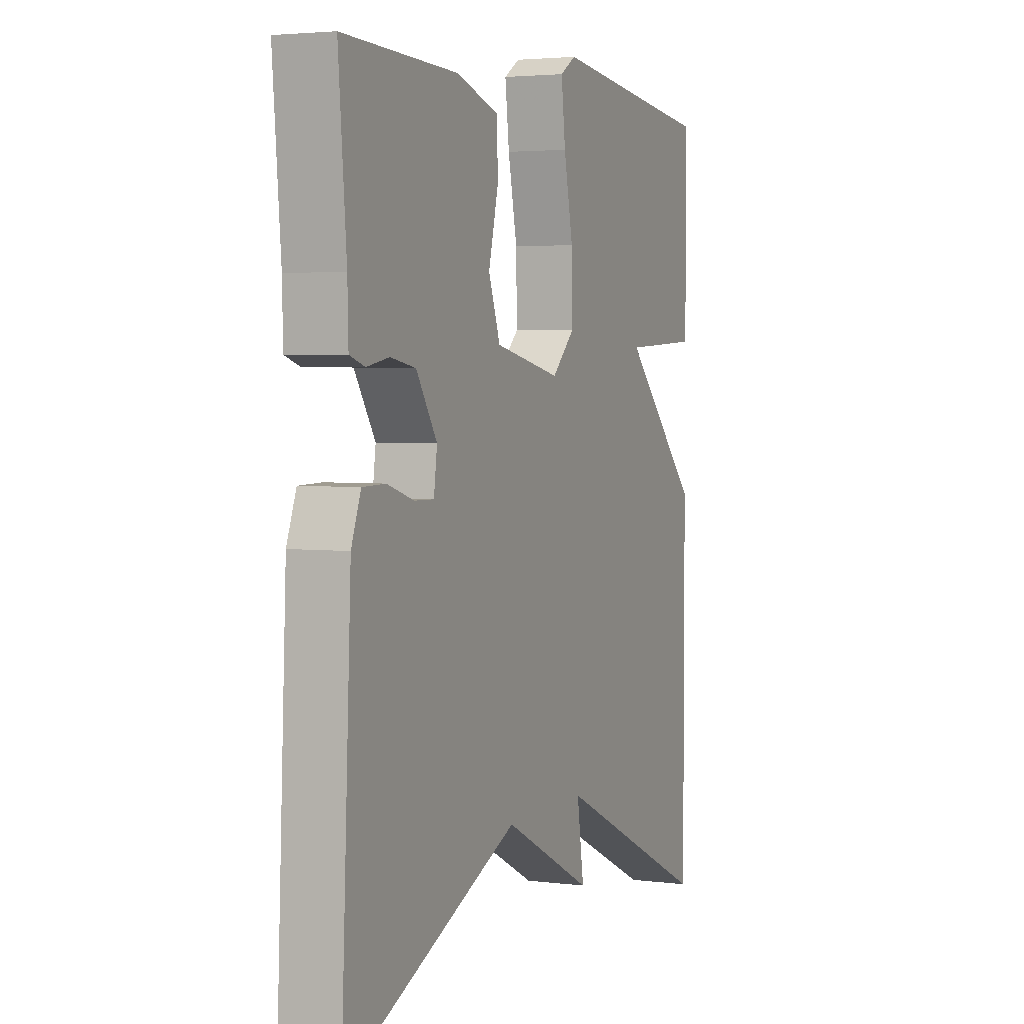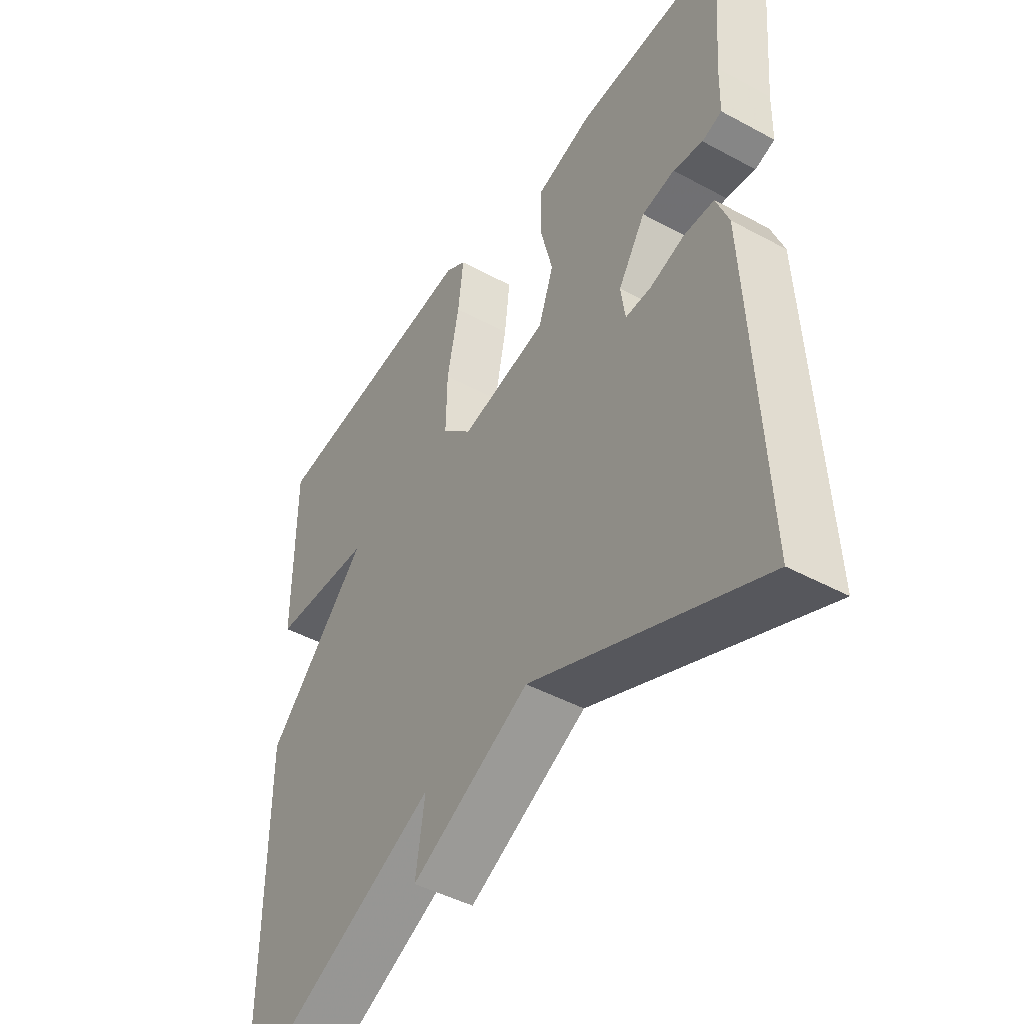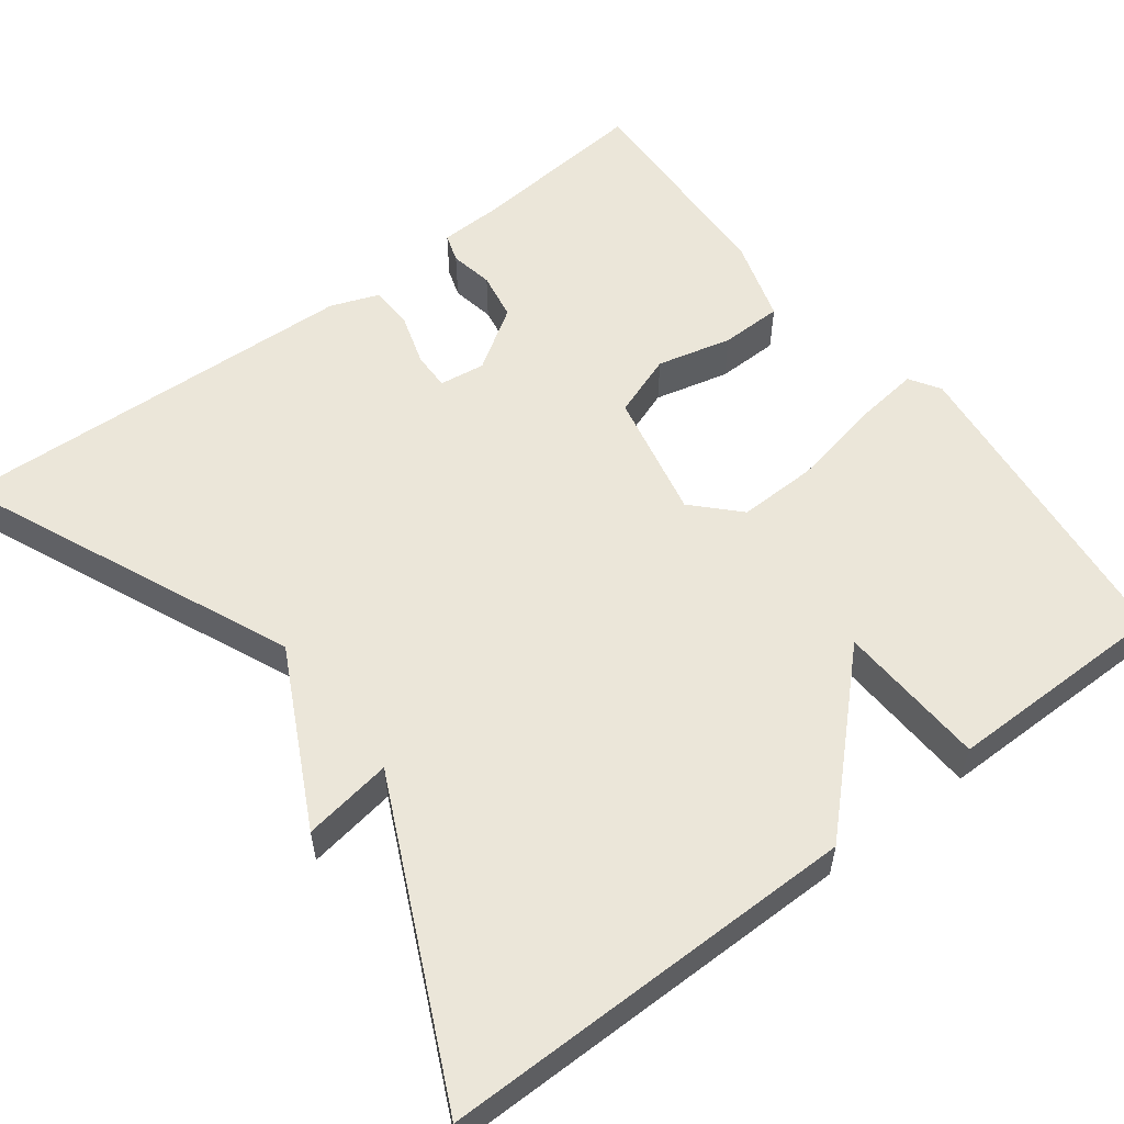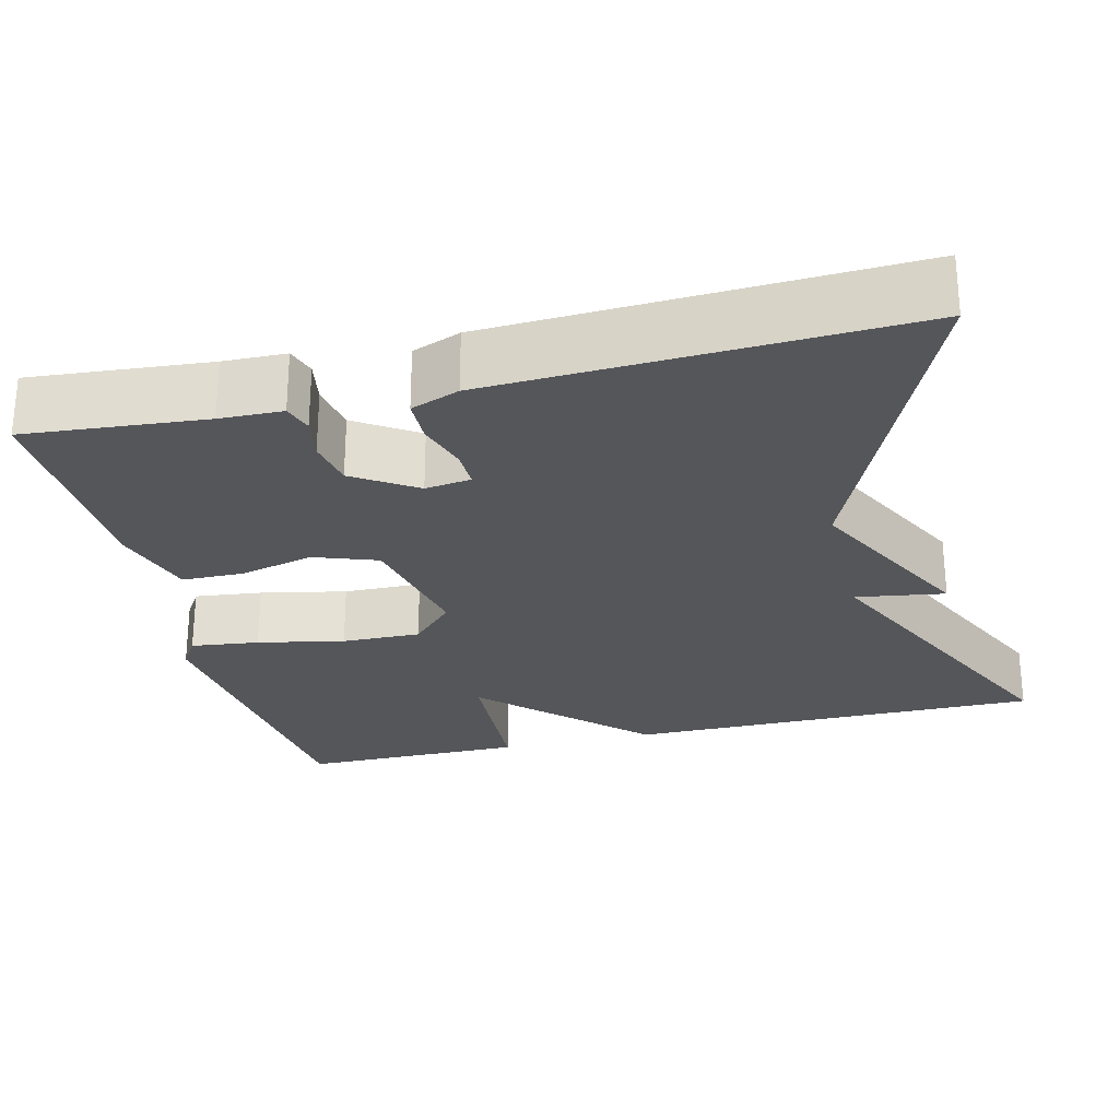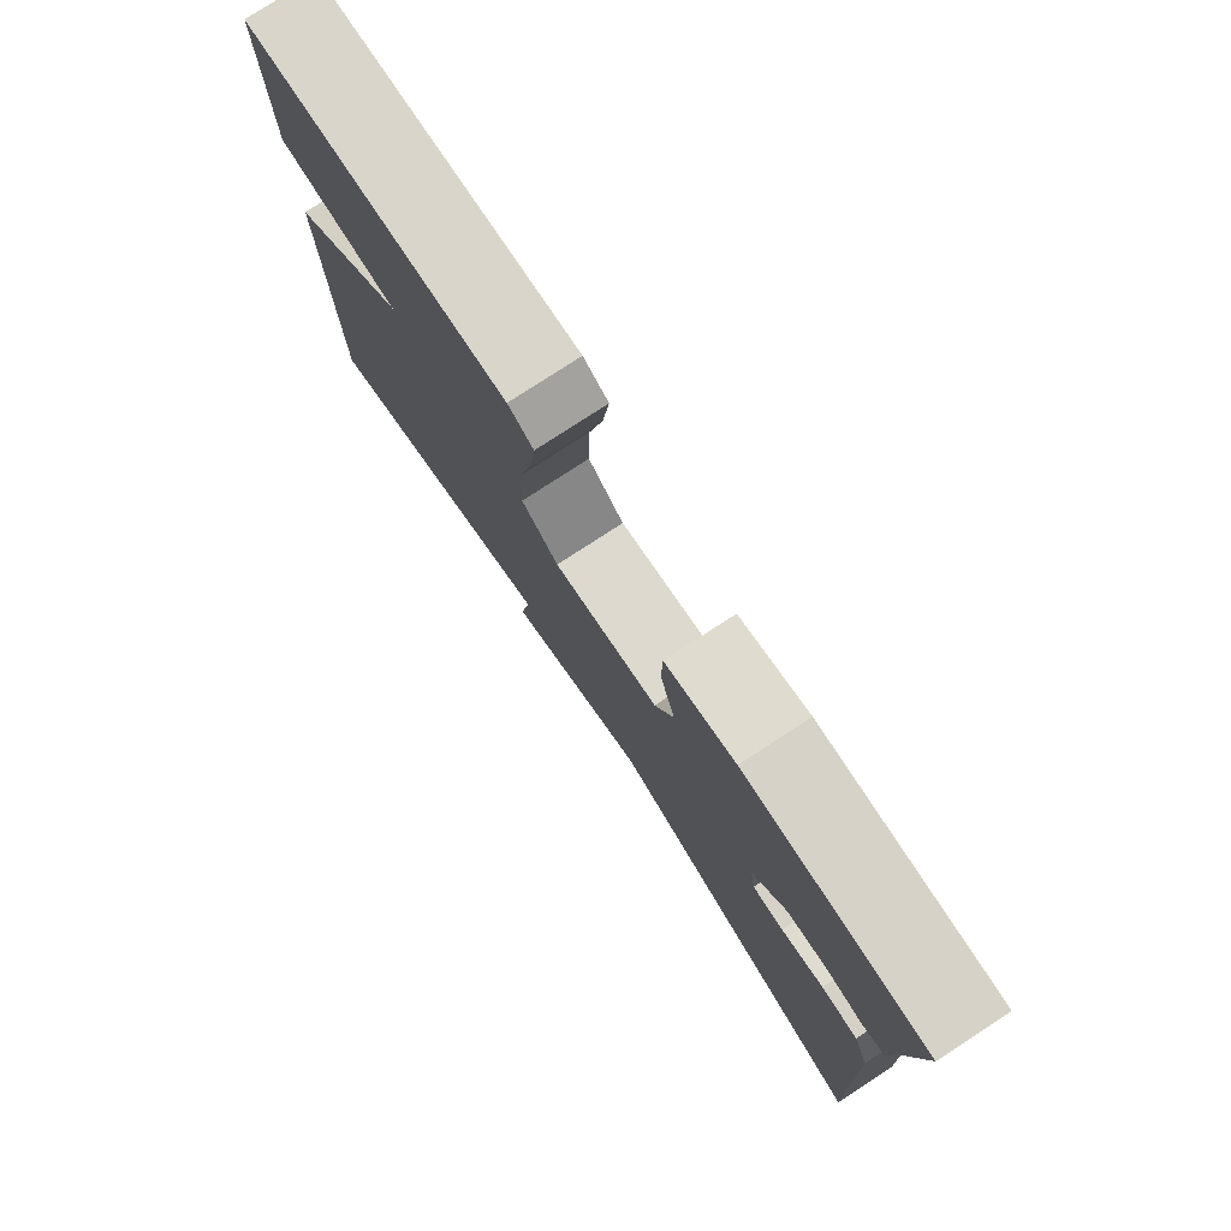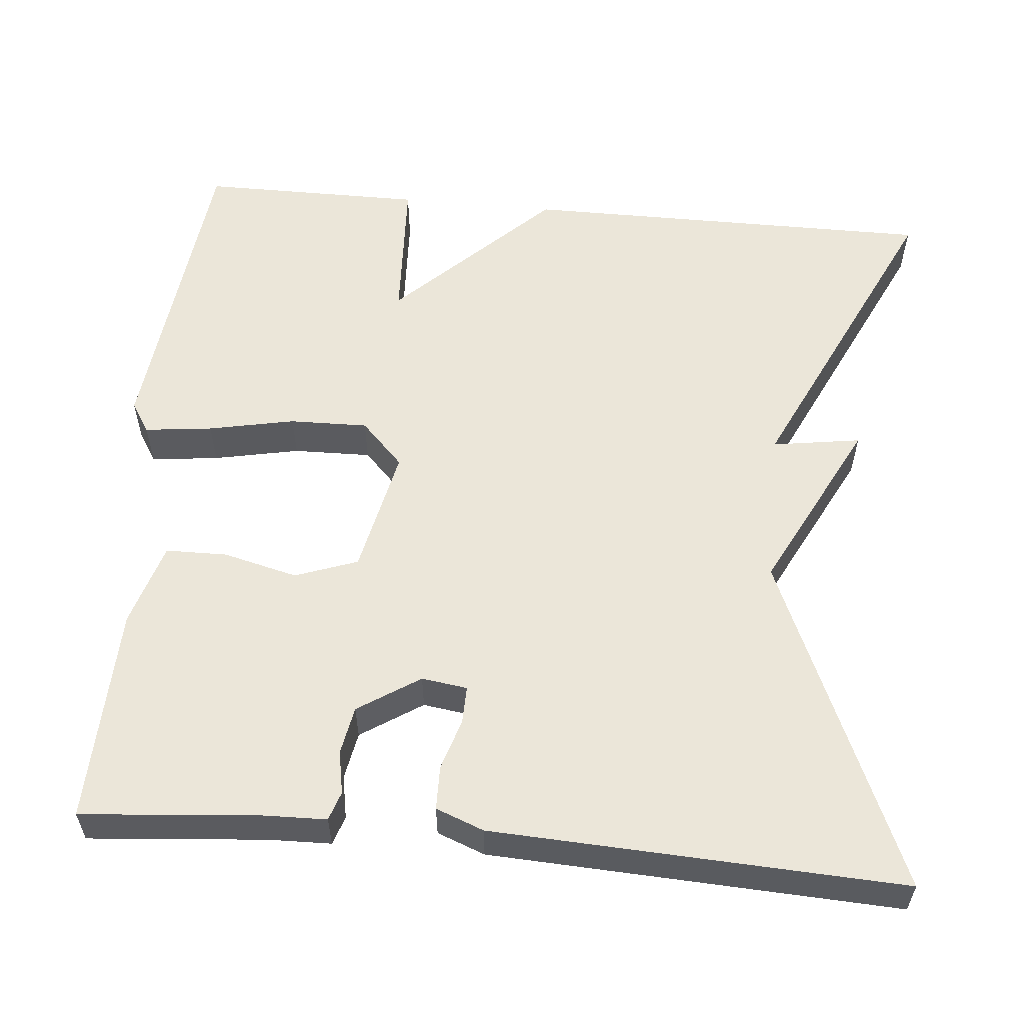
<metadata>
{"format":"obj","ext":"obj","renderer":"f3d","projection":"perspective","resolution":1024,"background":"white","views":[{"elev":3.4,"azim":113.0,"up":"+Z"},{"elev":-45.8,"azim":58.1,"up":"+Z"},{"elev":56.5,"azim":-127.4,"up":"+Y"},{"elev":-26.1,"azim":103.7,"up":"+Y"},{"elev":78.9,"azim":57.0,"up":"+Z"},{"elev":57.0,"azim":95.3,"up":"+Y"}]}
</metadata>
<code>
v 0.5 0.07 0.5
v 0.481 0.07 0.277
v 0.479 0.07 0.199
v 0.443 0.07 0.187
v 0.389 0.07 0.197
v 0.329 0.07 0.186
v 0.279 0.07 0.109
v 0.287 0.07 0.052
v 0.334 0.07 0.053
v 0.398 0.07 0.073
v 0.453 0.07 0.072
v 0.476 0.07 0.012
v 0.5 0.07 -0.5
v 0.083 0.07 -0.319
v -0.134 0.07 -0.43
v -0.117 0.07 -0.319
v -0.5 0.07 -0.5
v -0.5 0.07 0.02
v -0.314 0.07 0.211
v -0.5 0.07 0.22
v -0.5 0.07 0.5
v -0.101 0.07 0.545
v -0.063 0.07 0.521
v -0.073 0.07 0.436
v -0.095 0.07 0.328
v -0.097 0.07 0.23
v -0.042 0.07 0.177
v 0.117 0.07 0.211
v 0.145 0.07 0.289
v 0.122 0.07 0.382
v 0.123 0.07 0.459
v 0.228 0.07 0.491
v 0.5 0 0.5
v 0.481 0 0.277
v 0.479 0 0.199
v 0.443 0 0.187
v 0.389 0 0.197
v 0.329 0 0.186
v 0.279 0 0.109
v 0.287 0 0.052
v 0.334 0 0.053
v 0.398 0 0.073
v 0.453 0 0.072
v 0.476 0 0.012
v 0.5 0 -0.5
v 0.083 0 -0.319
v -0.134 0 -0.43
v -0.117 0 -0.319
v -0.5 0 -0.5
v -0.5 0 0.02
v -0.314 0 0.211
v -0.5 0 0.22
v -0.5 0 0.5
v -0.101 0 0.545
v -0.063 0 0.521
v -0.073 0 0.436
v -0.095 0 0.328
v -0.097 0 0.23
v -0.042 0 0.177
v 0.117 0 0.211
v 0.145 0 0.289
v 0.122 0 0.382
v 0.123 0 0.459
v 0.228 0 0.491
f 32 1 2
f 31 32 2
f 30 31 2
f 29 30 2
f 28 29 2 3
f 23 24 25
f 22 23 25
f 21 22 25
f 20 21 25
f 19 20 25
f 19 25 26
f 18 19 26
f 17 18 26
f 16 17 26
f 14 15 16
f 14 16 26 27
f 12 13 14
f 11 12 14
f 10 11 14
f 9 10 14
f 8 9 14
f 14 27 28
f 8 14 28
f 7 8 28
f 3 4 5
f 28 3 5
f 28 5 6
f 6 7 28
f 34 33 64
f 34 64 63
f 34 63 62
f 34 62 61
f 35 34 61 60
f 57 56 55
f 57 55 54
f 57 54 53
f 57 53 52
f 57 52 51
f 58 57 51
f 58 51 50
f 58 50 49
f 58 49 48
f 48 47 46
f 59 58 48 46
f 46 45 44
f 46 44 43
f 46 43 42
f 46 42 41
f 46 41 40
f 60 59 46
f 60 46 40
f 60 40 39
f 37 36 35
f 37 35 60
f 38 37 60
f 60 39 38
f 1 33 34 2
f 2 34 35 3
f 3 35 36 4
f 4 36 37 5
f 5 37 38 6
f 6 38 39 7
f 7 39 40 8
f 8 40 41 9
f 9 41 42 10
f 10 42 43 11
f 11 43 44 12
f 12 44 45 13
f 13 45 46 14
f 14 46 47 15
f 15 47 48 16
f 16 48 49 17
f 17 49 50 18
f 18 50 51 19
f 19 51 52 20
f 20 52 53 21
f 21 53 54 22
f 22 54 55 23
f 23 55 56 24
f 24 56 57 25
f 25 57 58 26
f 26 58 59 27
f 27 59 60 28
f 28 60 61 29
f 29 61 62 30
f 30 62 63 31
f 31 63 64 32
f 32 64 33 1

</code>
